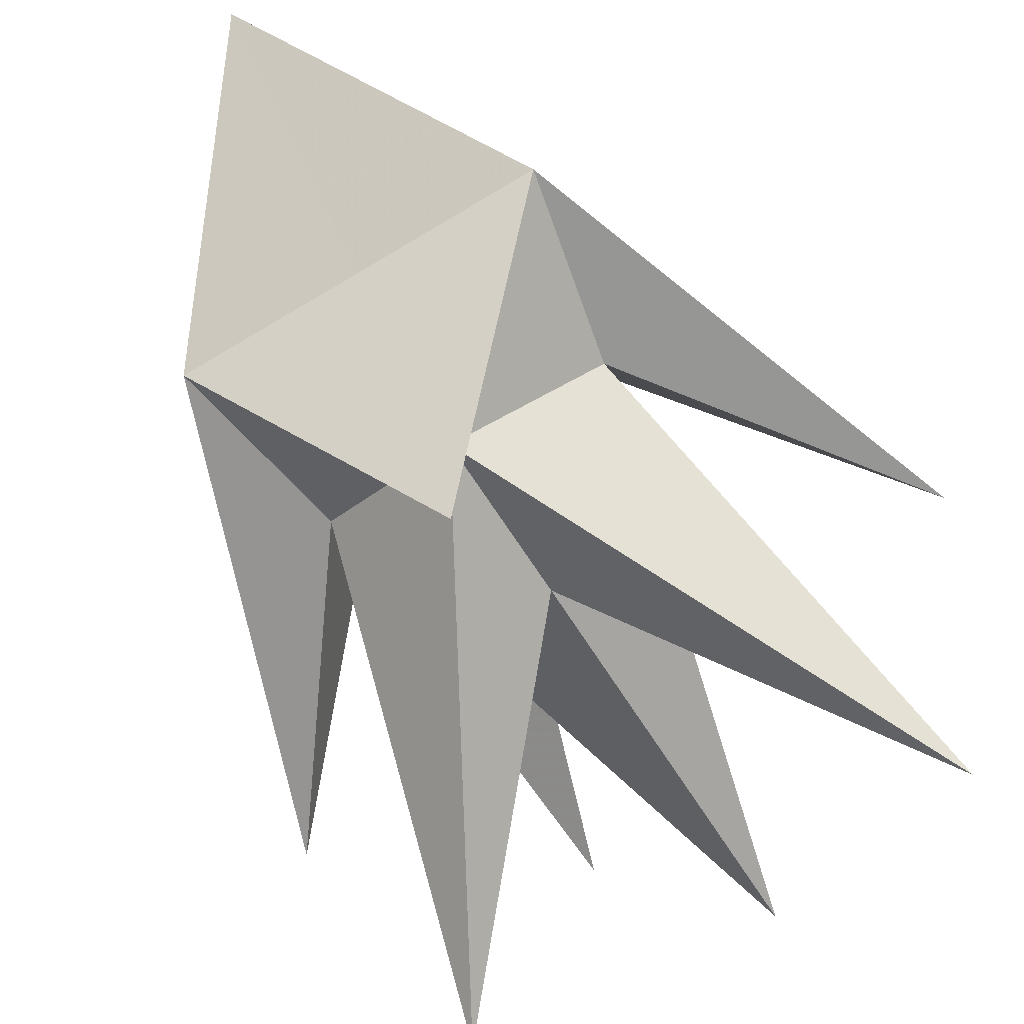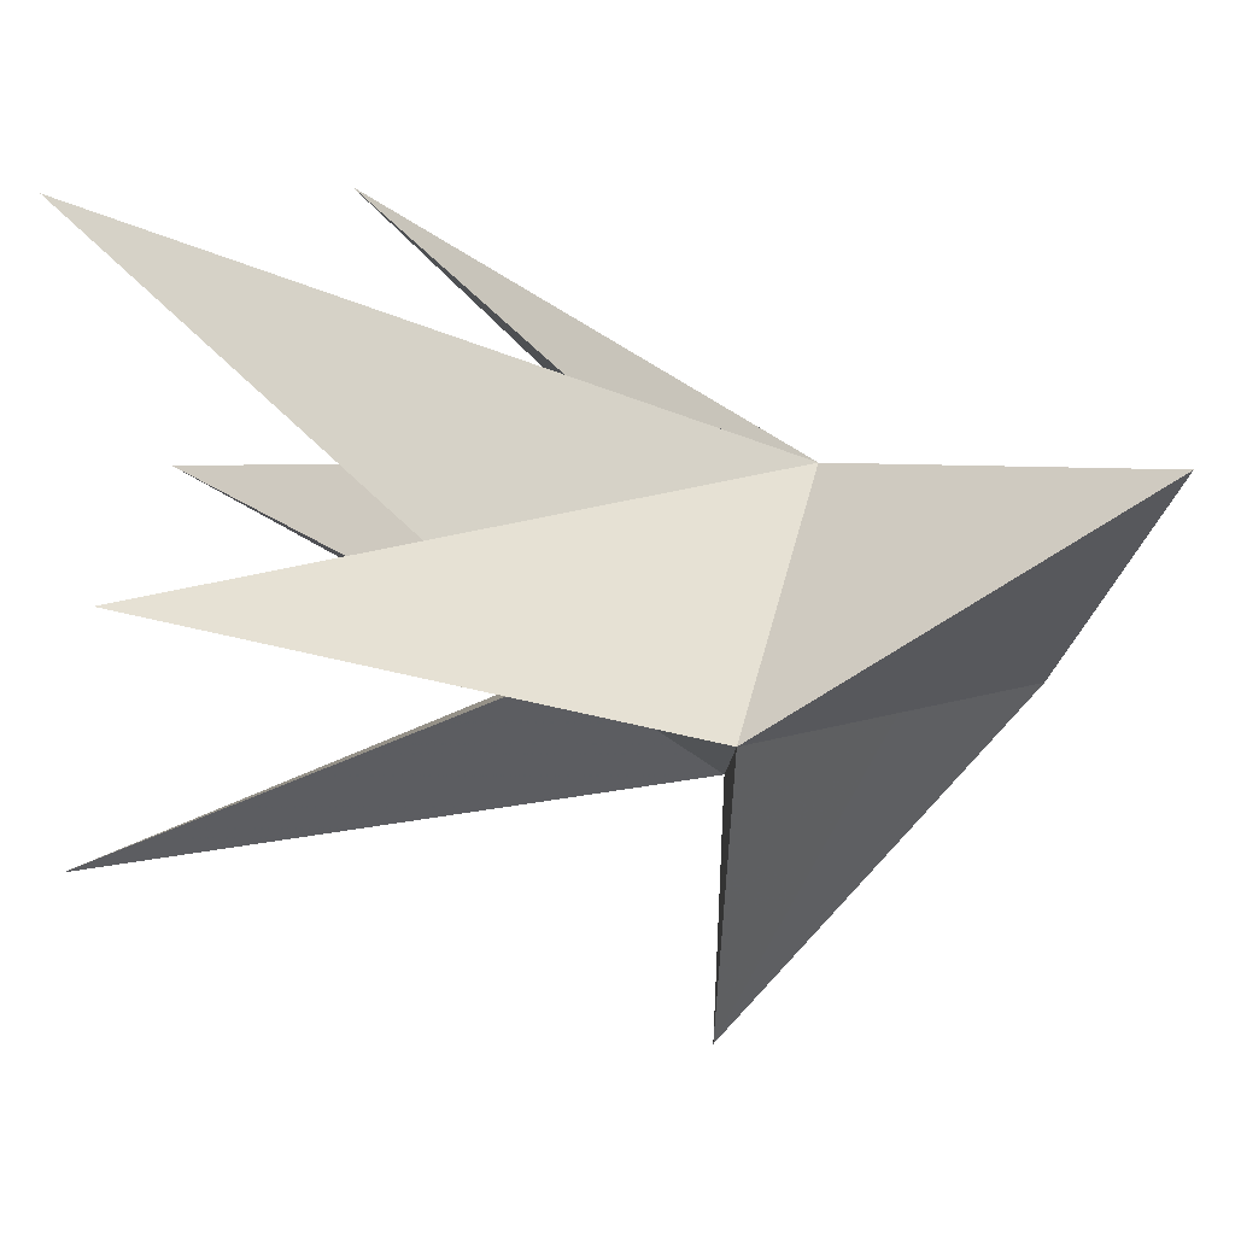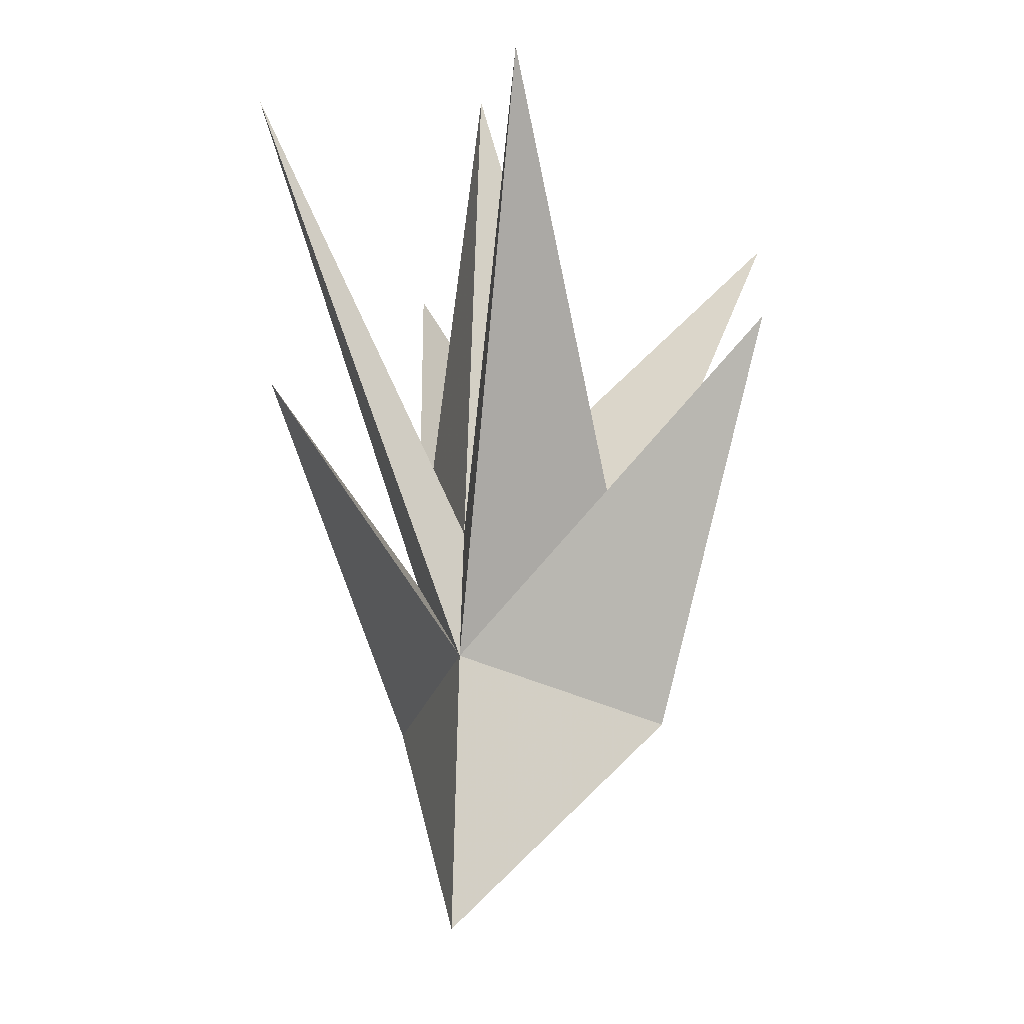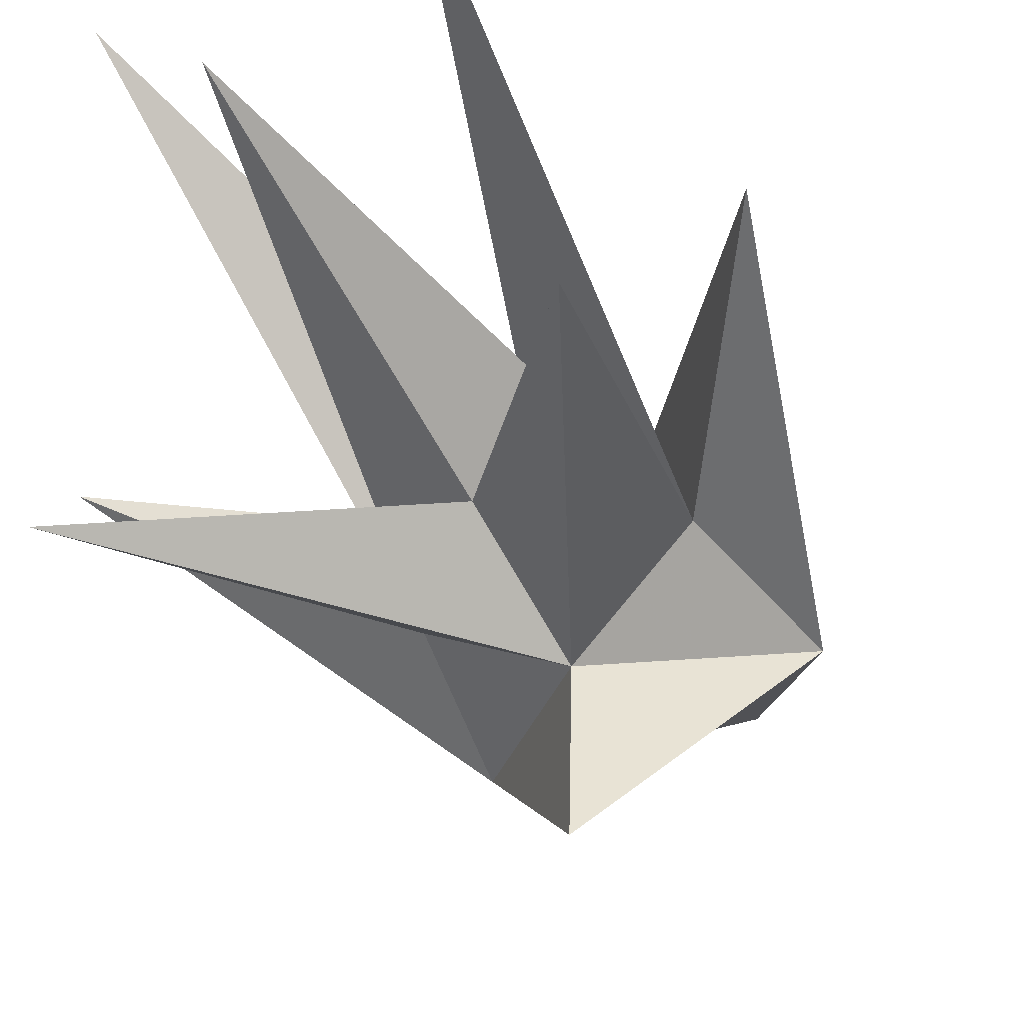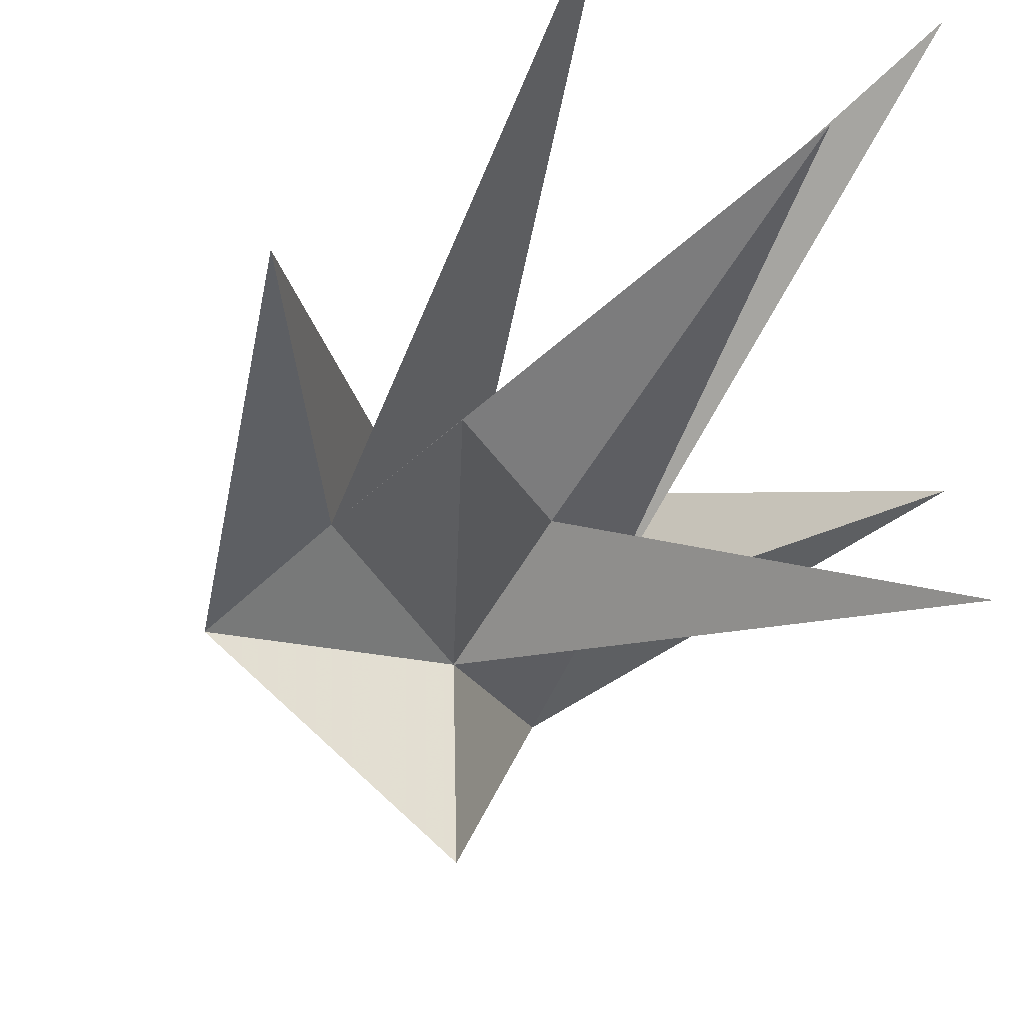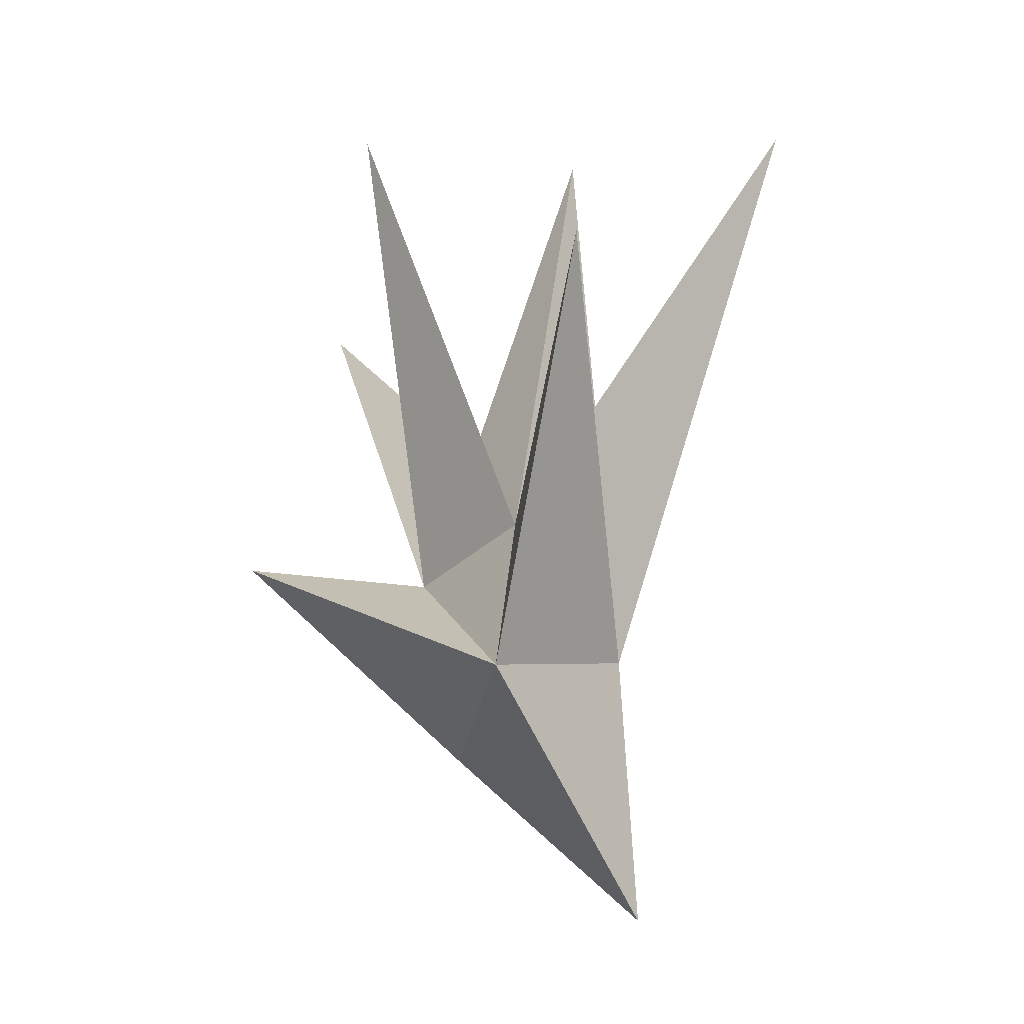
<metadata>
{"format":"obj","ext":"obj","renderer":"f3d","projection":"perspective","resolution":1024,"background":"white","views":[{"elev":-74.3,"azim":30.7,"up":"+Z"},{"elev":8.2,"azim":-48.4,"up":"+Z"},{"elev":-10.5,"azim":28.0,"up":"+Y"},{"elev":-46.9,"azim":-149.4,"up":"+Z"},{"elev":-33.9,"azim":149.6,"up":"+Z"},{"elev":-23.9,"azim":-97.8,"up":"+Y"}]}
</metadata>
<code>
g AOldParrotTail
v -0.3227 1.548 0.7206
v -0.5648 2.526 0.2895
v 0 1.49 0.5143
v 0 1.884 0.6445
v 0 2.866 0.9408
v 0 1.624 1.028
v -0.387 2.764 1.465
v 0 1.296 1.05
v 0.3227 1.548 0.7206
v 0.5648 2.526 0.2895
v 0.387 2.764 1.465
v -0.4049 1.128 0.6601
v 0 0.59 1.086
v -0.7775 2.175 0.8156
v 0 1.128 0.66
v 0 1.512 0.04822
v 0.4049 1.128 0.6601
v 0.7775 2.175 0.8156
f 1 2 3
f 4 3 2
f 4 2 1
f 1 5 4
f 1 6 5
f 7 6 1
f 7 8 6
f 1 8 7
f 9 3 10
f 4 10 3
f 4 9 10
f 9 4 5
f 9 5 6
f 11 9 6
f 11 6 8
f 9 11 8
f 8 12 13
f 14 12 8
f 13 12 15
f 12 16 15
f 16 12 3
f 3 12 1
f 12 14 1
f 1 14 8
f 8 13 17
f 18 8 17
f 13 15 17
f 17 15 16
f 16 3 17
f 3 9 17
f 17 9 18
f 9 8 18

</code>
